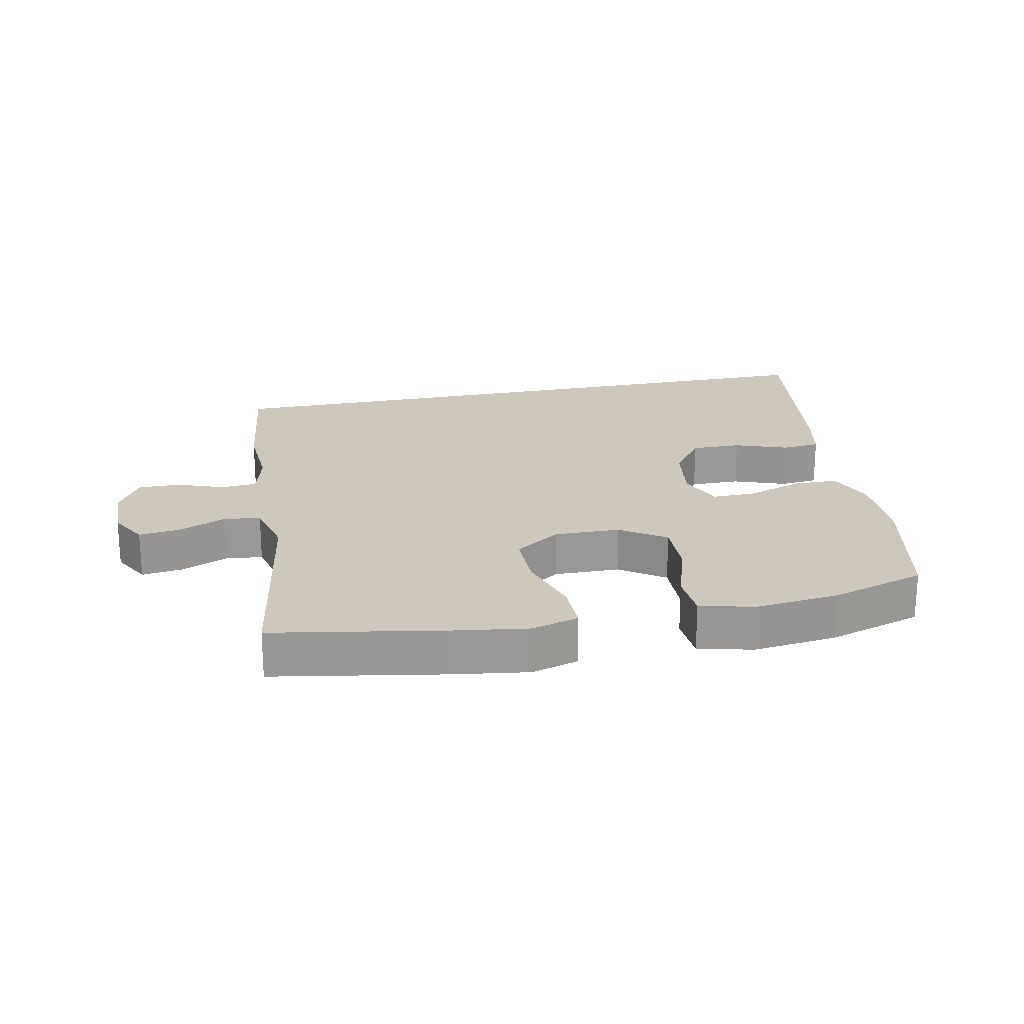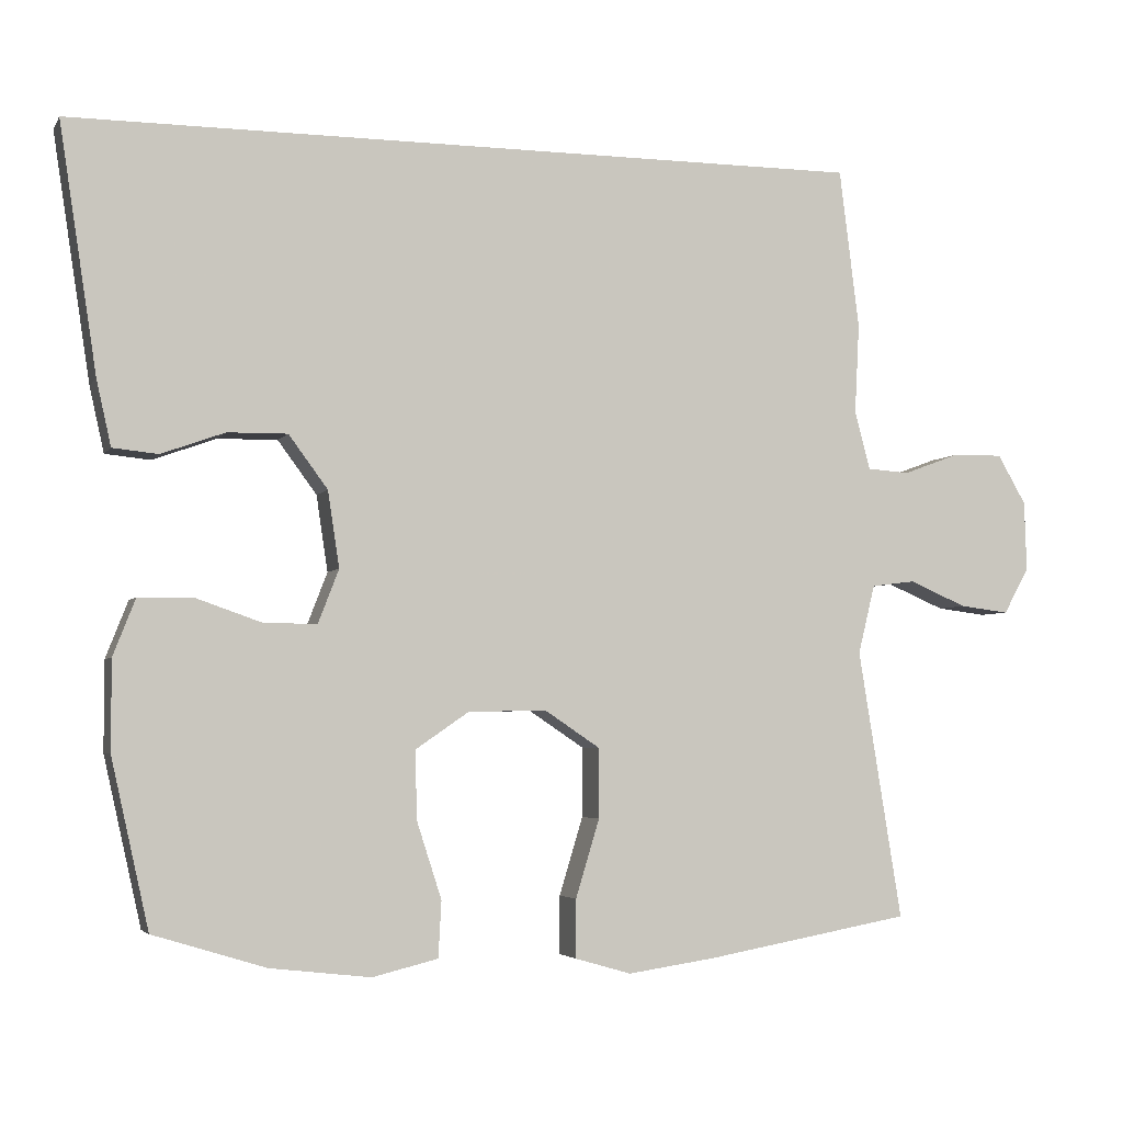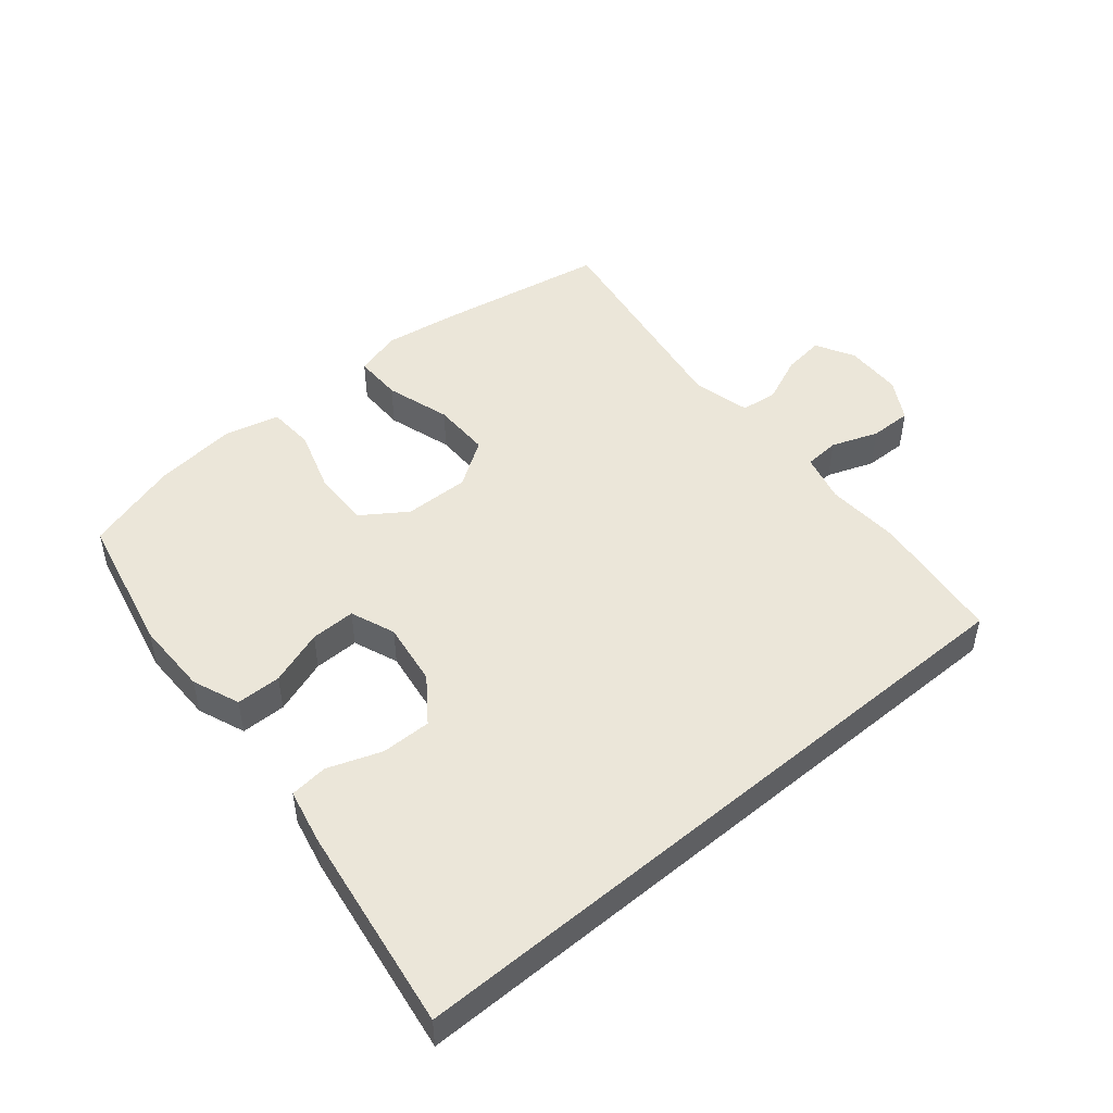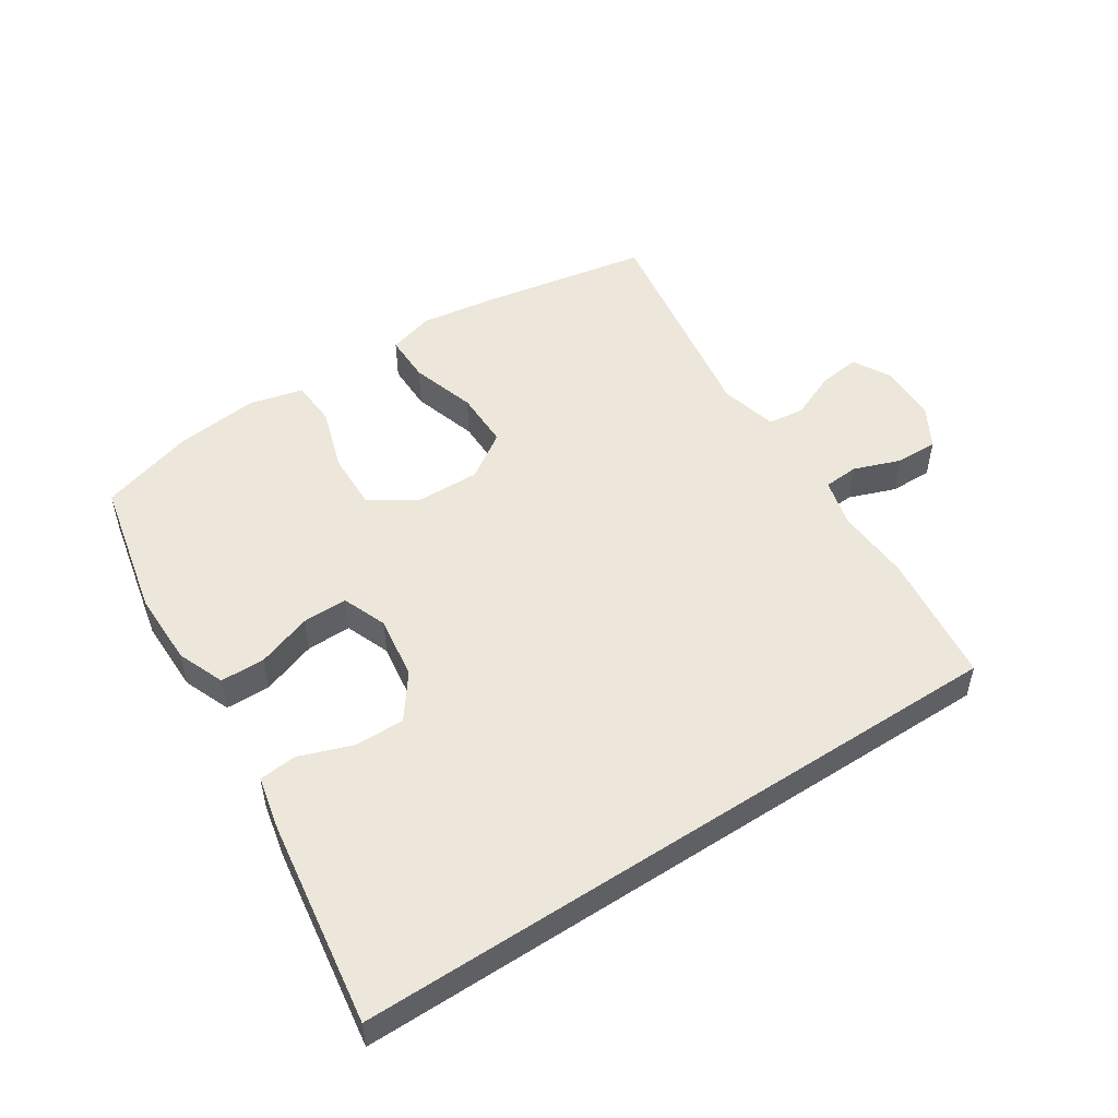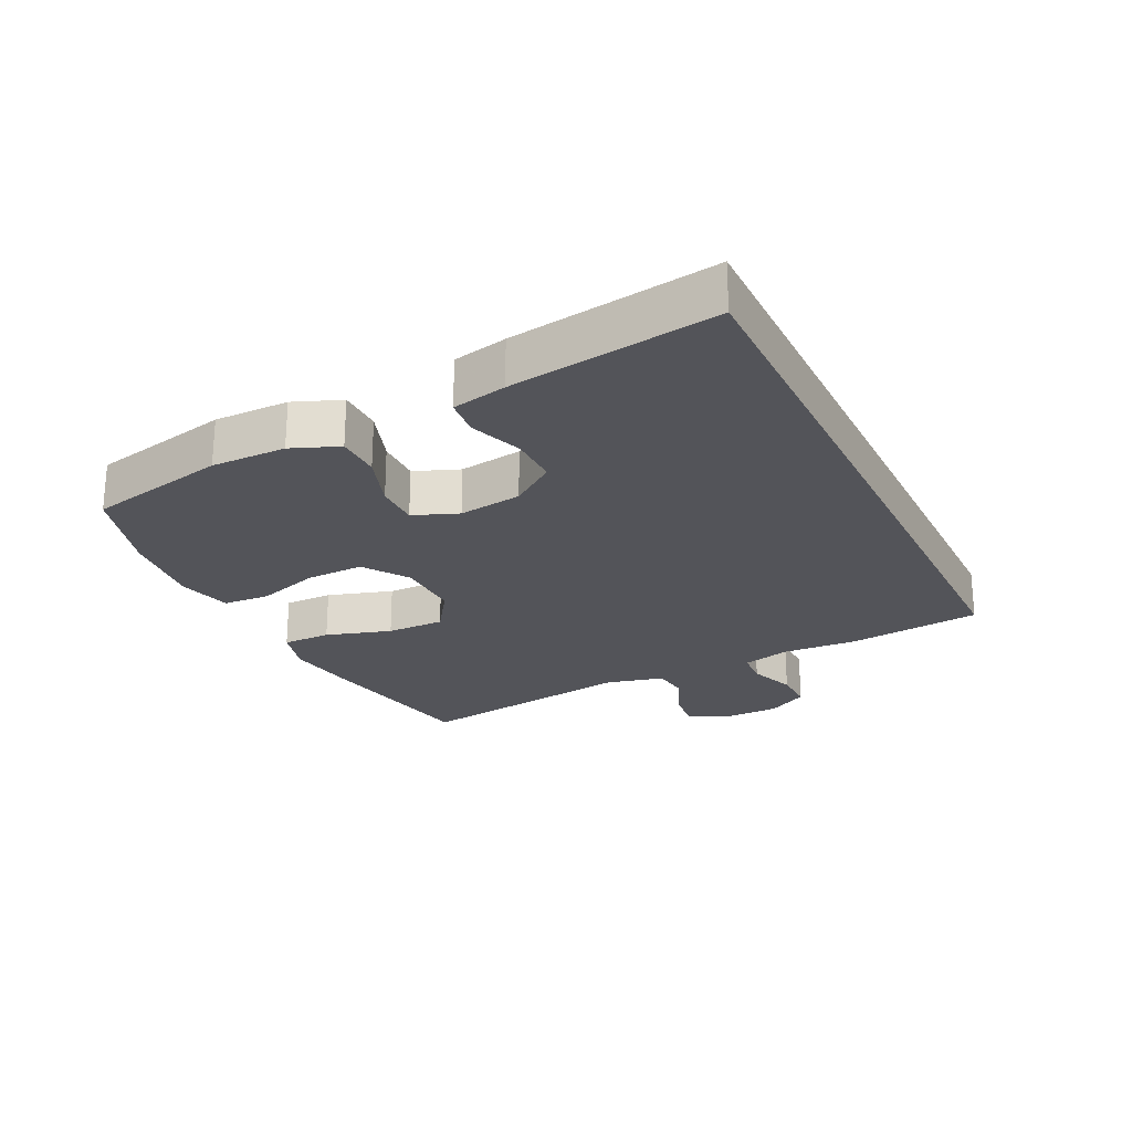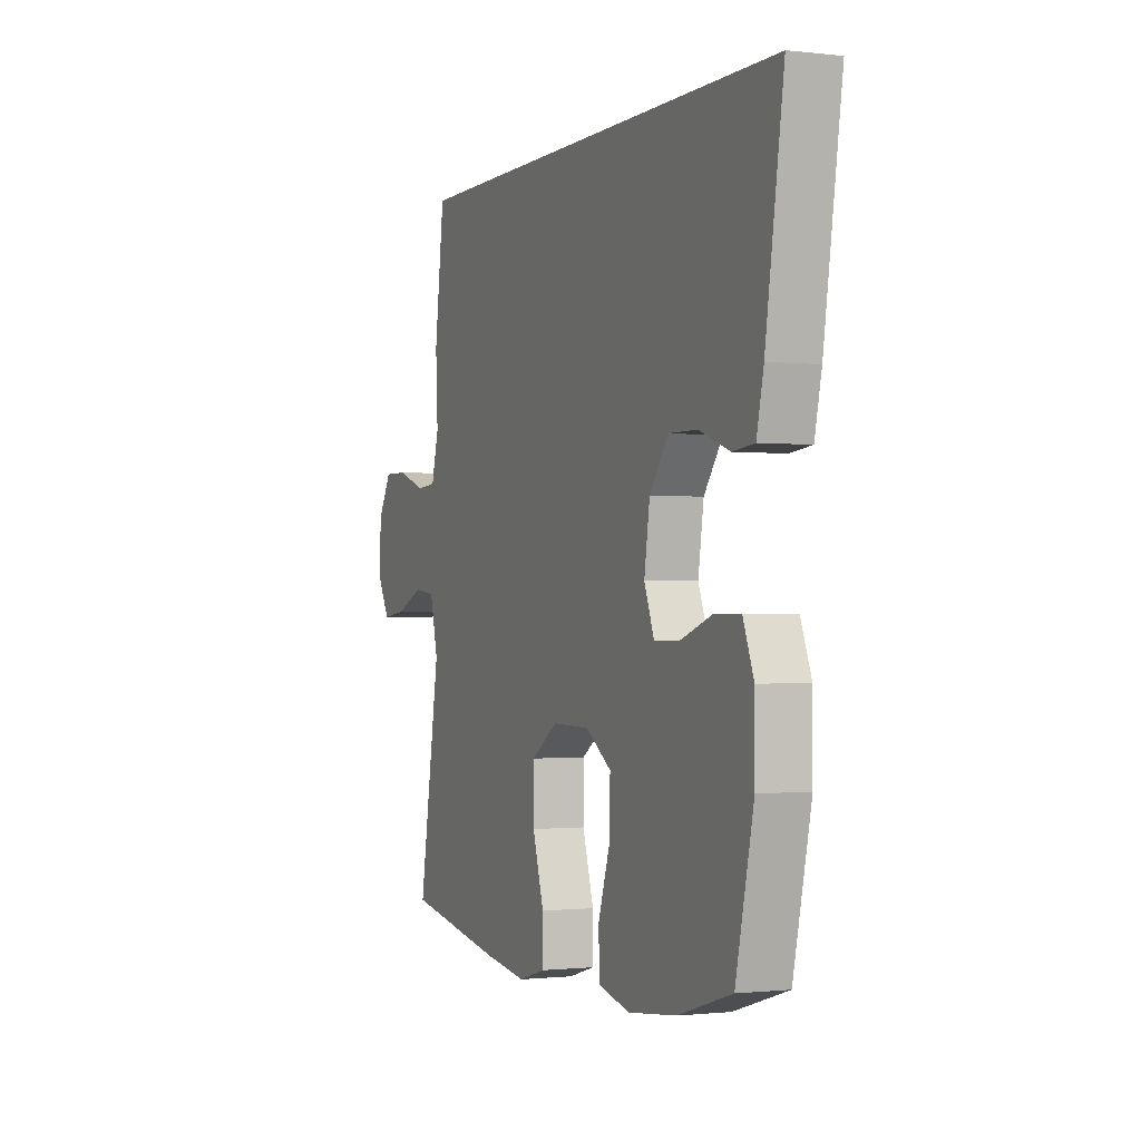
<metadata>
{"format":"obj","ext":"obj","renderer":"f3d","projection":"perspective","resolution":1024,"background":"white","views":[{"elev":21.8,"azim":168.2,"up":"+Y"},{"elev":-3.9,"azim":-17.4,"up":"+Z"},{"elev":48.4,"azim":-40.1,"up":"+Y"},{"elev":51.2,"azim":-33.3,"up":"+Y"},{"elev":-23.7,"azim":-64.1,"up":"+Y"},{"elev":-1.1,"azim":-113.0,"up":"+Z"}]}
</metadata>
<code>
v 0.5 0.07 -0.5
v 0.234 0.07 -0.548
v 0.118 0.07 -0.565
v 0.045 0.07 -0.544
v 0.045 0.07 -0.468
v 0.076 0.07 -0.366
v 0.076 0.07 -0.275
v 0.004 0.07 -0.227
v -0.098 0.07 -0.229
v -0.168 0.07 -0.277
v -0.165 0.07 -0.367
v -0.133 0.07 -0.466
v -0.137 0.07 -0.539
v -0.222 0.07 -0.56
v -0.353 0.07 -0.545
v -0.5 0.07 -0.5
v -0.549 0.07 -0.281
v -0.549 0.07 -0.164
v -0.52 0.07 -0.09
v -0.45 0.07 -0.089
v -0.364 0.07 -0.119
v -0.294 0.07 -0.12
v -0.267 0.07 -0.05
v -0.282 0.07 0.049
v -0.333 0.07 0.118
v -0.411 0.07 0.117
v -0.494 0.07 0.087
v -0.553 0.07 0.093
v -0.572 0.07 0.178
v -0.621 0.07 0.5
v 0.42 0.07 0.5
v 0.446 0.07 0.292
v 0.44 0.07 0.175
v 0.46 0.07 0.099
v 0.515 0.07 0.095
v 0.588 0.07 0.122
v 0.654 0.07 0.123
v 0.691 0.07 0.059
v 0.694 0.07 -0.032
v 0.661 0.07 -0.092
v 0.597 0.07 -0.084
v 0.522 0.07 -0.052
v 0.465 0.07 -0.059
v 0.443 0.07 -0.149
v 0.5 0 -0.5
v 0.234 0 -0.548
v 0.118 0 -0.565
v 0.045 0 -0.544
v 0.045 0 -0.468
v 0.076 0 -0.366
v 0.076 0 -0.275
v 0.004 0 -0.227
v -0.098 0 -0.229
v -0.168 0 -0.277
v -0.165 0 -0.367
v -0.133 0 -0.466
v -0.137 0 -0.539
v -0.222 0 -0.56
v -0.353 0 -0.545
v -0.5 0 -0.5
v -0.549 0 -0.281
v -0.549 0 -0.164
v -0.52 0 -0.09
v -0.45 0 -0.089
v -0.364 0 -0.119
v -0.294 0 -0.12
v -0.267 0 -0.05
v -0.282 0 0.049
v -0.333 0 0.118
v -0.411 0 0.117
v -0.494 0 0.087
v -0.553 0 0.093
v -0.572 0 0.178
v -0.621 0 0.5
v 0.42 0 0.5
v 0.446 0 0.292
v 0.44 0 0.175
v 0.46 0 0.099
v 0.515 0 0.095
v 0.588 0 0.122
v 0.654 0 0.123
v 0.691 0 0.059
v 0.694 0 -0.032
v 0.661 0 -0.092
v 0.597 0 -0.084
v 0.522 0 -0.052
v 0.465 0 -0.059
v 0.443 0 -0.149
f 39 40 41 42
f 37 38 39 42
f 35 36 37 42
f 34 35 42 43
f 33 34 43 44
f 31 32 33
f 30 31 33 44
f 26 27 28 29
f 25 26 29 30
f 18 19 20 21
f 18 21 22
f 17 18 22
f 16 17 22
f 15 16 22
f 14 15 22 23
f 11 12 13 14
f 10 11 14 23
f 3 4 5 6
f 3 6 7
f 2 3 7
f 1 2 7
f 25 30 44 1
f 9 10 23 24
f 8 9 24
f 8 24 25
f 1 7 8 25
f 86 85 84 83
f 86 83 82 81
f 86 81 80 79
f 87 86 79 78
f 88 87 78 77
f 77 76 75
f 88 77 75 74
f 73 72 71 70
f 74 73 70 69
f 65 64 63 62
f 66 65 62
f 66 62 61
f 66 61 60
f 66 60 59
f 67 66 59 58
f 58 57 56 55
f 67 58 55 54
f 50 49 48 47
f 51 50 47
f 51 47 46
f 51 46 45
f 45 88 74 69
f 68 67 54 53
f 68 53 52
f 69 68 52
f 69 52 51 45
f 1 45 46 2
f 2 46 47 3
f 3 47 48 4
f 4 48 49 5
f 5 49 50 6
f 6 50 51 7
f 7 51 52 8
f 8 52 53 9
f 9 53 54 10
f 10 54 55 11
f 11 55 56 12
f 12 56 57 13
f 13 57 58 14
f 14 58 59 15
f 15 59 60 16
f 16 60 61 17
f 17 61 62 18
f 18 62 63 19
f 19 63 64 20
f 20 64 65 21
f 21 65 66 22
f 22 66 67 23
f 23 67 68 24
f 24 68 69 25
f 25 69 70 26
f 26 70 71 27
f 27 71 72 28
f 28 72 73 29
f 29 73 74 30
f 30 74 75 31
f 31 75 76 32
f 32 76 77 33
f 33 77 78 34
f 34 78 79 35
f 35 79 80 36
f 36 80 81 37
f 37 81 82 38
f 38 82 83 39
f 39 83 84 40
f 40 84 85 41
f 41 85 86 42
f 42 86 87 43
f 43 87 88 44
f 44 88 45 1

</code>
